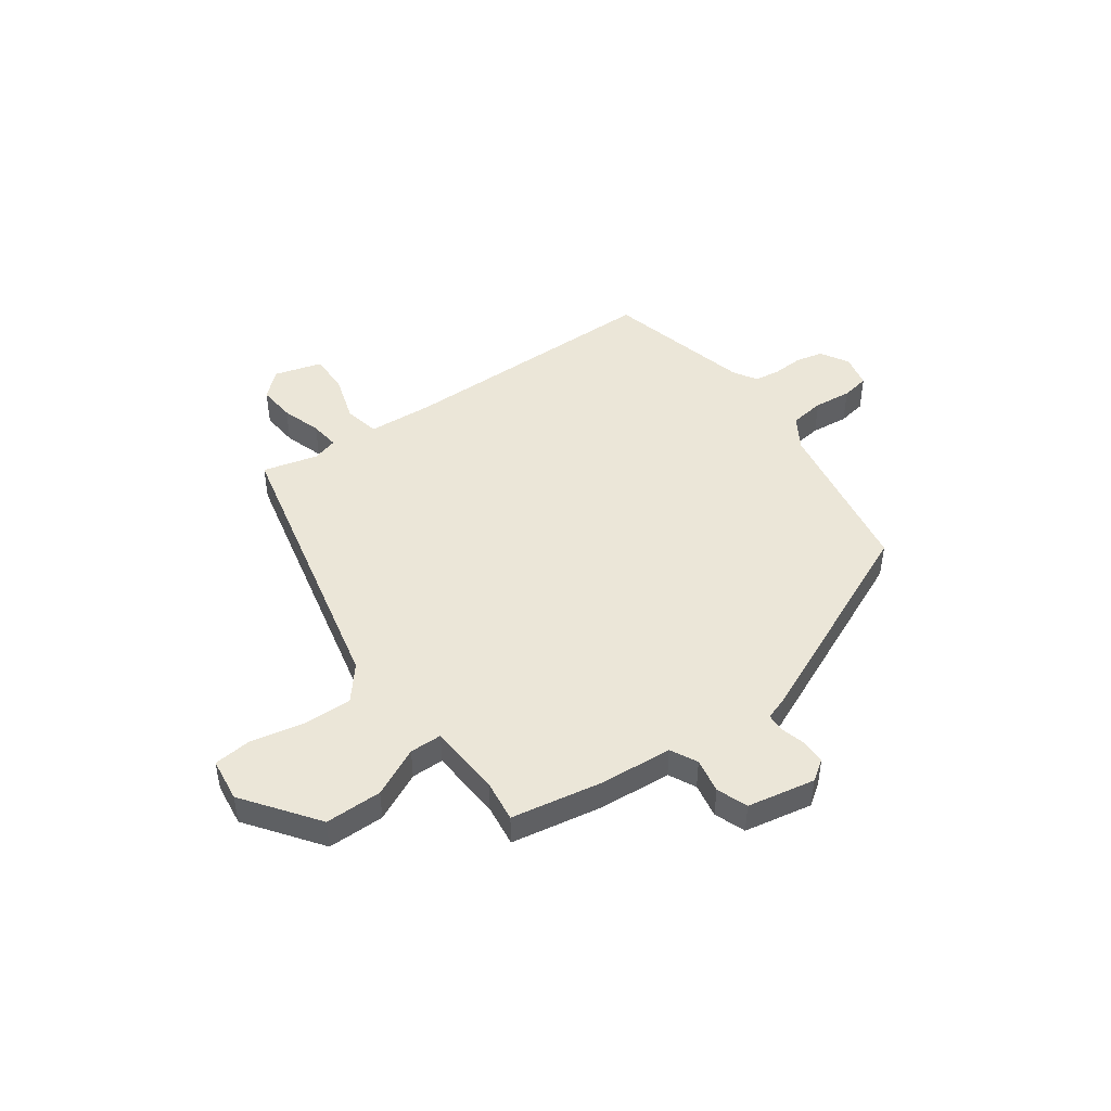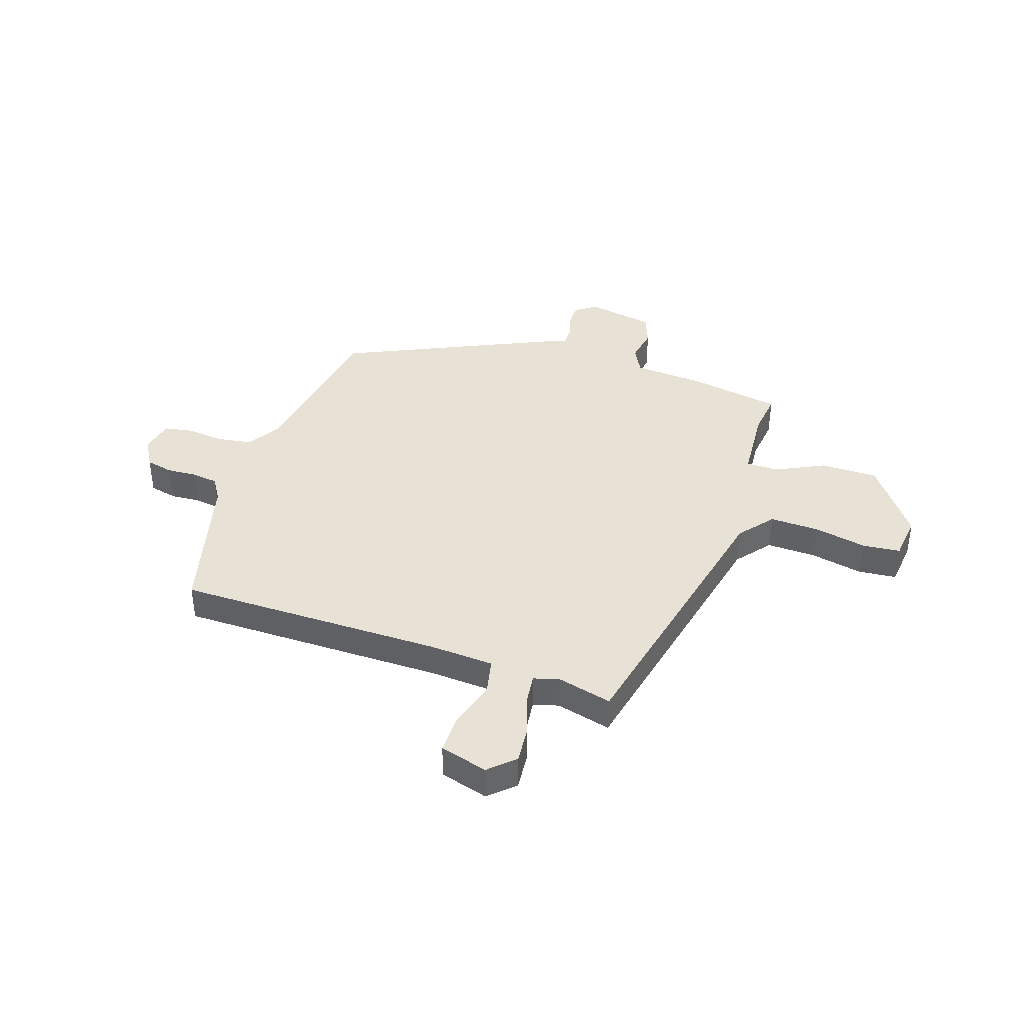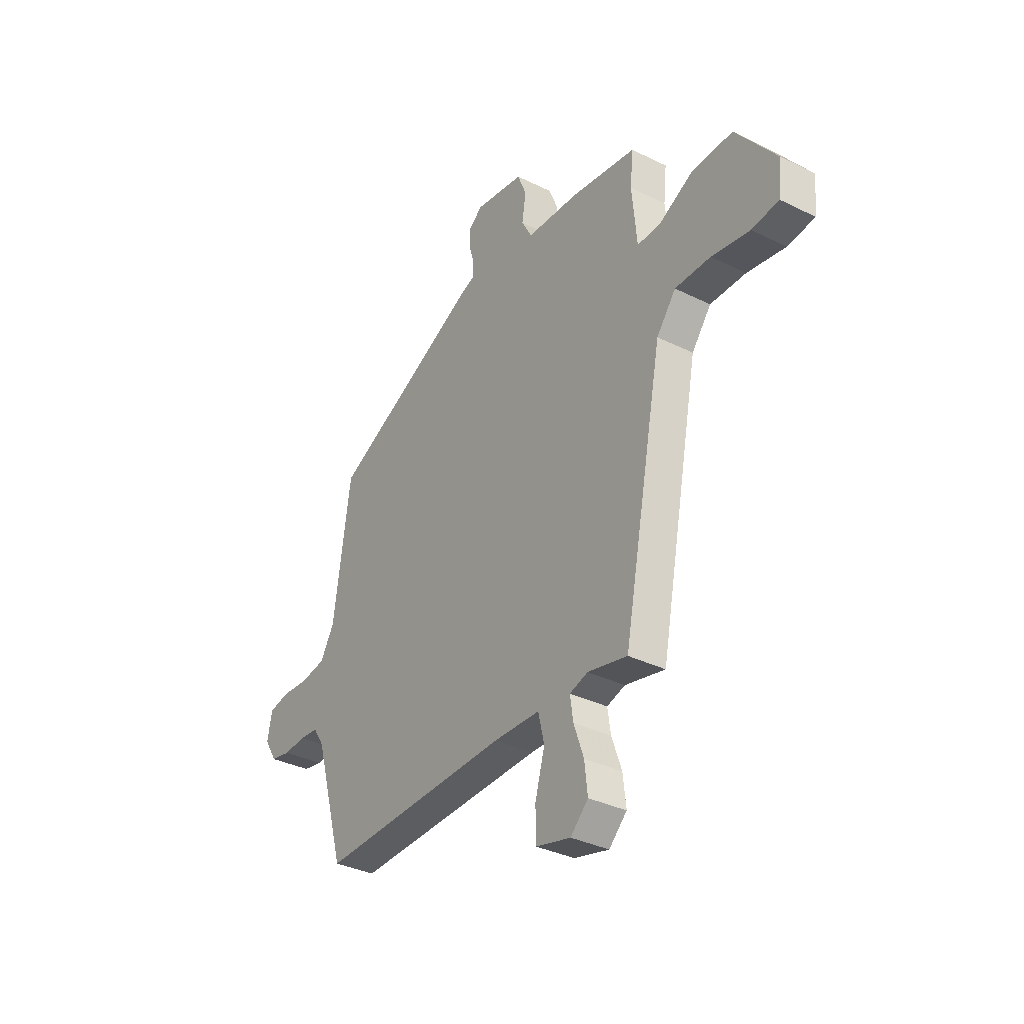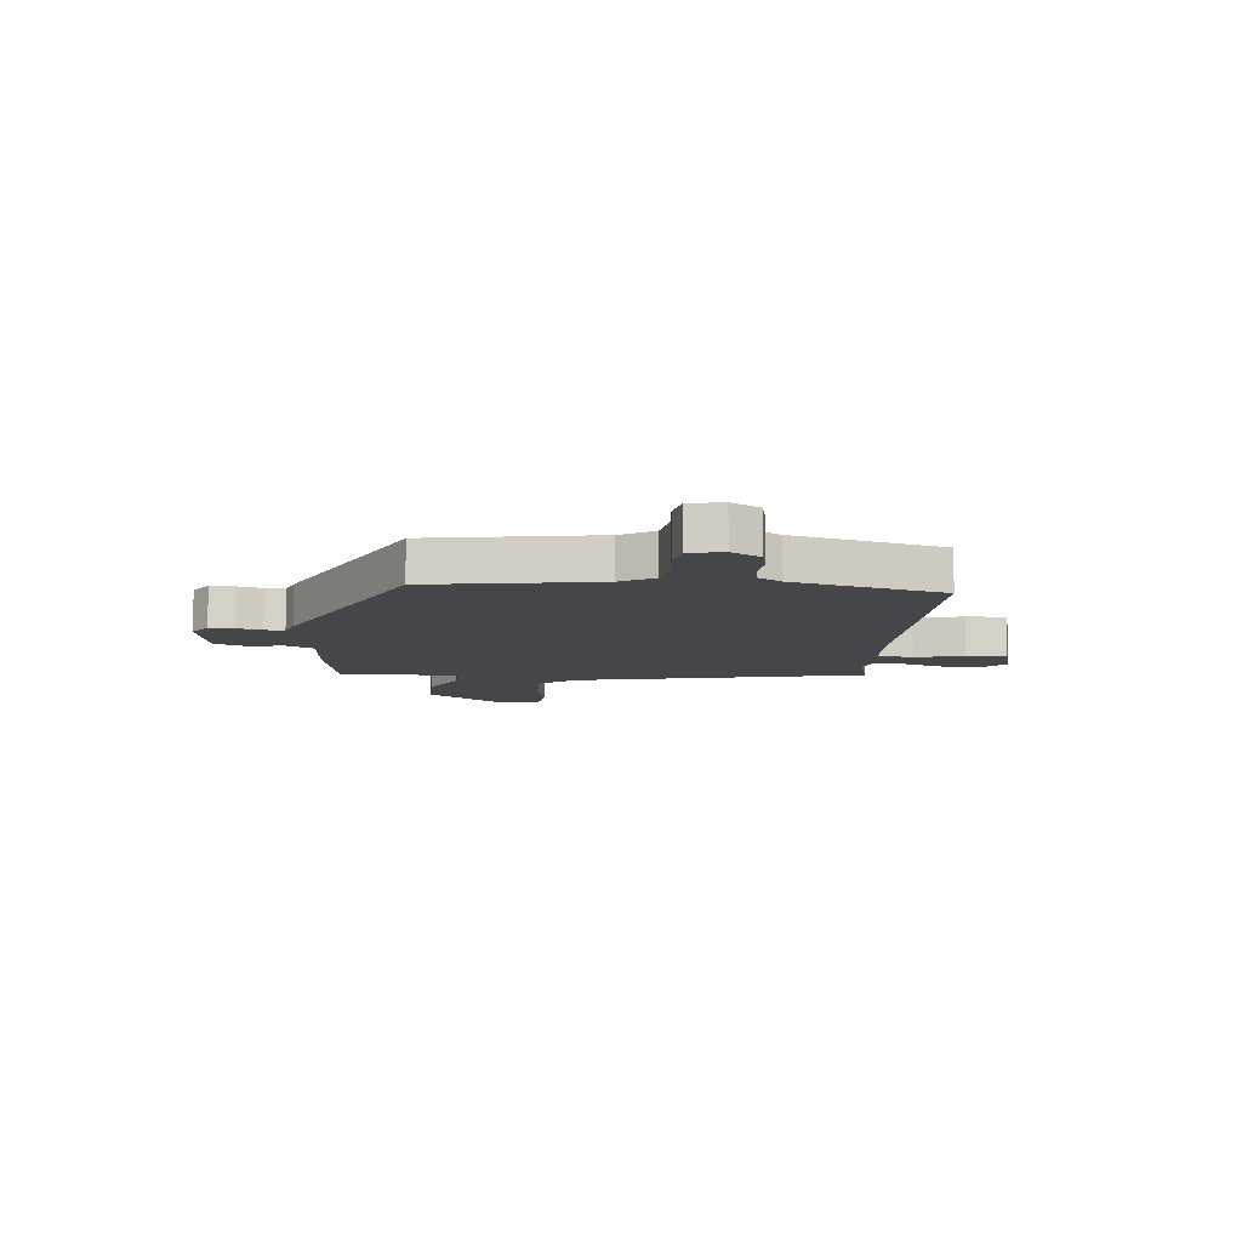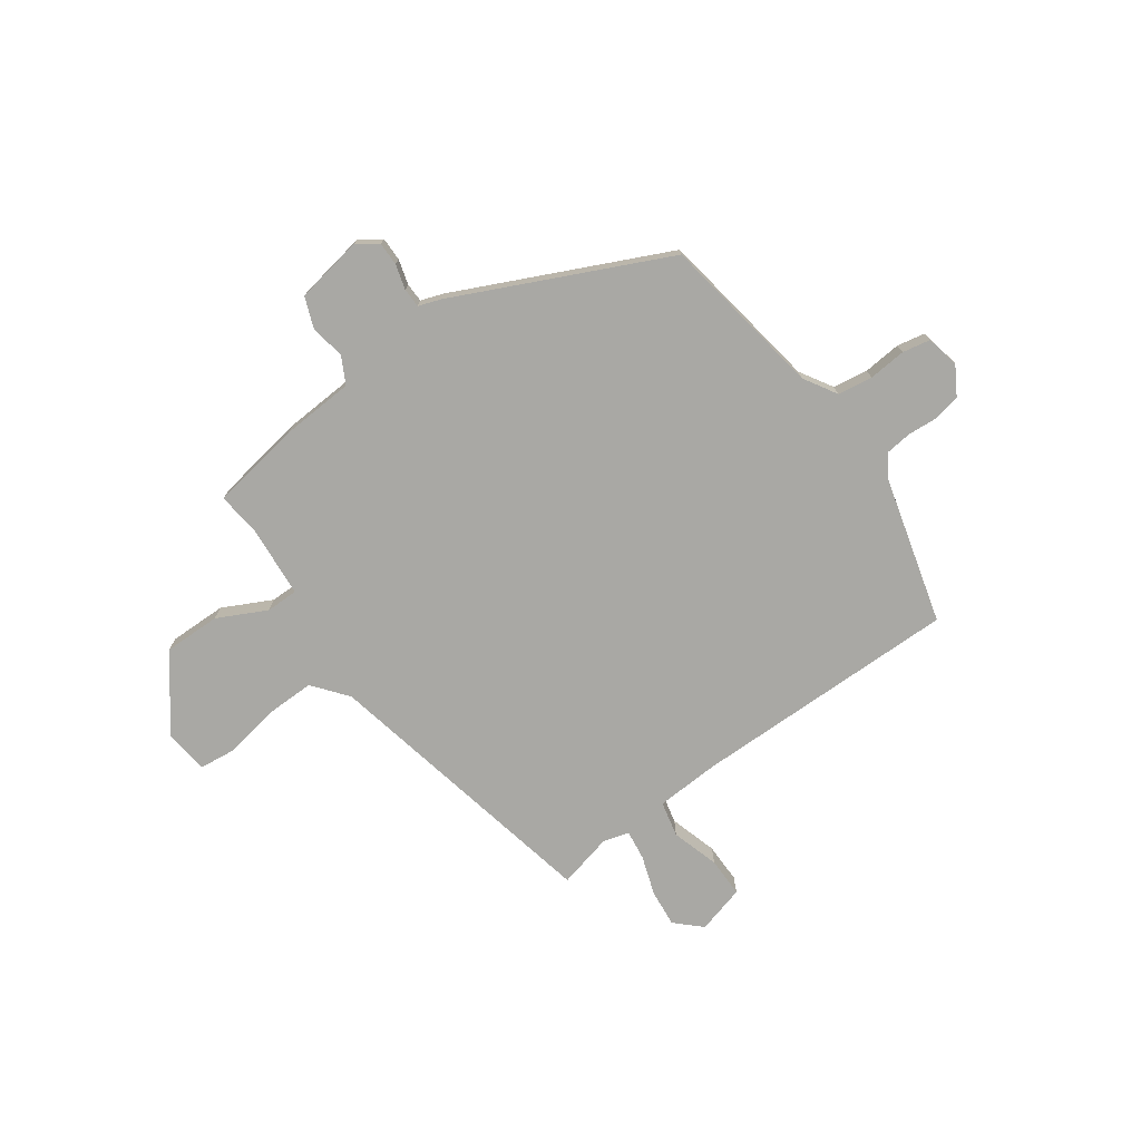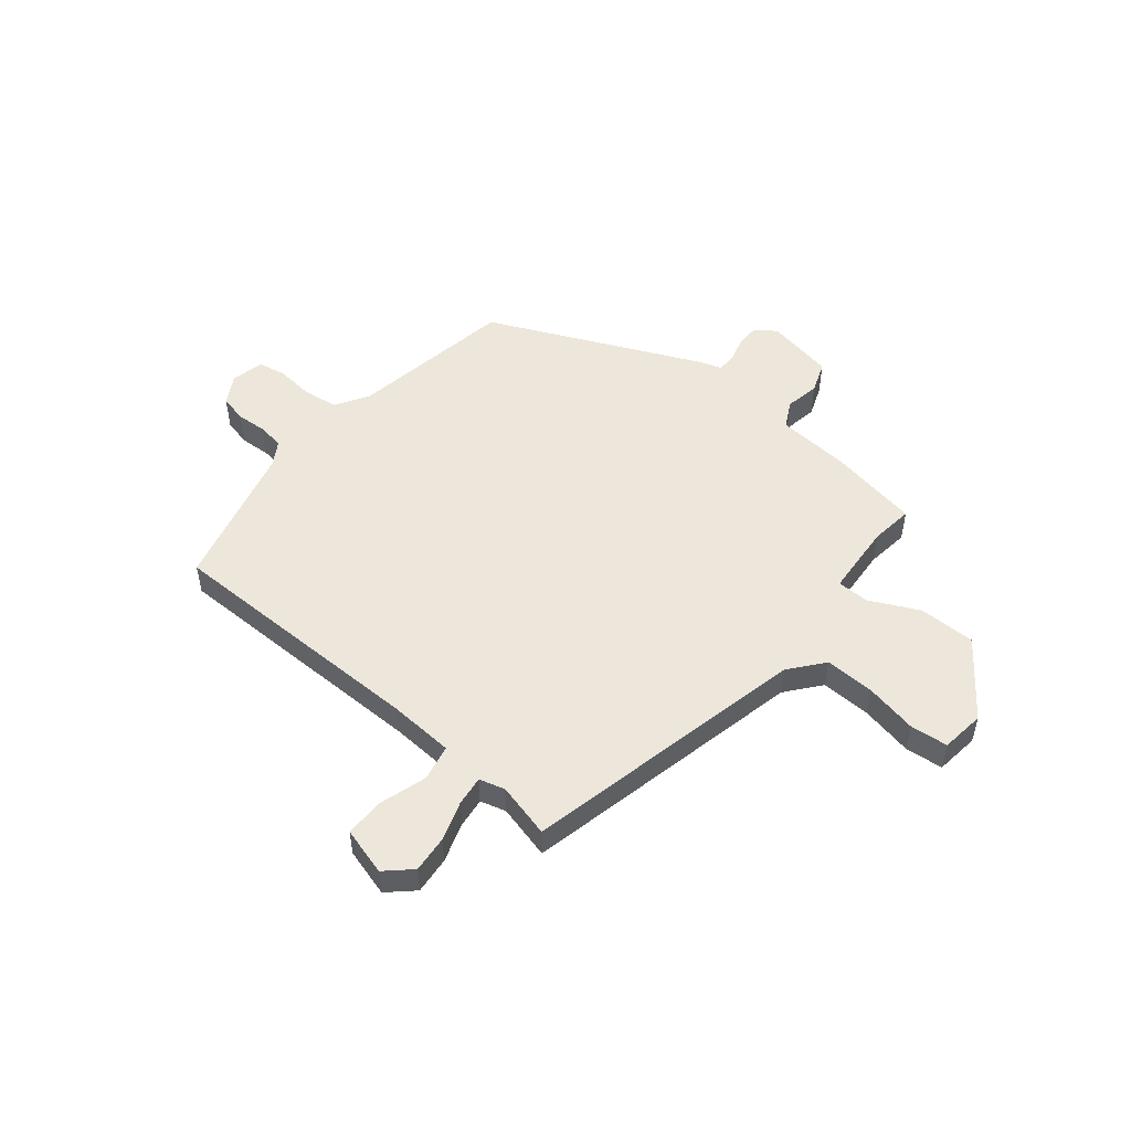
<metadata>
{"format":"obj","ext":"obj","renderer":"f3d","projection":"perspective","resolution":1024,"background":"white","views":[{"elev":46.4,"azim":-33.8,"up":"+Y"},{"elev":40.5,"azim":-160.1,"up":"+Y"},{"elev":-34.5,"azim":-123.7,"up":"+Z"},{"elev":-9.6,"azim":86.0,"up":"+Y"},{"elev":-74.9,"azim":36.5,"up":"+Y"},{"elev":51.6,"azim":-139.1,"up":"+Y"}]}
</metadata>
<code>
v 0.452 0.07 0.319
v 0.496 0.07 0.012
v 0.532 0.07 -0.05
v 0.597 0.07 -0.061
v 0.667 0.07 -0.056
v 0.719 0.07 -0.067
v 0.731 0.07 -0.129
v 0.699 0.07 -0.181
v 0.648 0.07 -0.191
v 0.592 0.07 -0.186
v 0.543 0.07 -0.191
v 0.515 0.07 -0.234
v 0.438 0.07 -0.504
v -0.059 0.07 -0.492
v -0.179 0.07 -0.496
v -0.195 0.07 -0.562
v -0.17 0.07 -0.651
v -0.171 0.07 -0.725
v -0.261 0.07 -0.748
v -0.307 0.07 -0.703
v -0.299 0.07 -0.634
v -0.273 0.07 -0.561
v -0.265 0.07 -0.506
v -0.312 0.07 -0.491
v -0.415 0.07 -0.514
v -0.519 0.07 0.019
v -0.569 0.07 0.084
v -0.661 0.07 0.084
v -0.76 0.07 0.067
v -0.83 0.07 0.076
v -0.838 0.07 0.158
v -0.734 0.07 0.291
v -0.628 0.07 0.288
v -0.538 0.07 0.241
v -0.478 0.07 0.24
v -0.465 0.07 0.375
v -0.473 0.07 0.455
v -0.303 0.07 0.48
v -0.167 0.07 0.486
v -0.14 0.07 0.535
v -0.15 0.07 0.6
v -0.127 0.07 0.657
v 0 0.07 0.677
v 0.038 0.07 0.649
v 0.037 0.07 0.605
v 0.023 0.07 0.559
v 0.023 0.07 0.523
v 0.064 0.07 0.508
v 0.452 0 0.319
v 0.496 0 0.012
v 0.532 0 -0.05
v 0.597 0 -0.061
v 0.667 0 -0.056
v 0.719 0 -0.067
v 0.731 0 -0.129
v 0.699 0 -0.181
v 0.648 0 -0.191
v 0.592 0 -0.186
v 0.543 0 -0.191
v 0.515 0 -0.234
v 0.438 0 -0.504
v -0.059 0 -0.492
v -0.179 0 -0.496
v -0.195 0 -0.562
v -0.17 0 -0.651
v -0.171 0 -0.725
v -0.261 0 -0.748
v -0.307 0 -0.703
v -0.299 0 -0.634
v -0.273 0 -0.561
v -0.265 0 -0.506
v -0.312 0 -0.491
v -0.415 0 -0.514
v -0.519 0 0.019
v -0.569 0 0.084
v -0.661 0 0.084
v -0.76 0 0.067
v -0.83 0 0.076
v -0.838 0 0.158
v -0.734 0 0.291
v -0.628 0 0.288
v -0.538 0 0.241
v -0.478 0 0.24
v -0.465 0 0.375
v -0.473 0 0.455
v -0.303 0 0.48
v -0.167 0 0.486
v -0.14 0 0.535
v -0.15 0 0.6
v -0.127 0 0.657
v 0 0 0.677
v 0.038 0 0.649
v 0.037 0 0.605
v 0.023 0 0.559
v 0.023 0 0.523
v 0.064 0 0.508
f 47 48 1 2
f 44 45 46
f 43 44 46
f 42 43 46
f 41 42 46
f 40 41 46
f 39 40 46 47
f 36 37 38 39
f 47 2 3
f 39 47 3
f 36 39 3
f 35 36 3
f 32 33 34
f 31 32 34
f 30 31 34
f 29 30 34
f 28 29 34
f 27 28 34 35
f 26 27 35 3
f 26 3 4
f 25 26 4
f 24 25 4
f 20 21 22
f 19 20 22
f 18 19 22
f 17 18 22
f 16 17 22
f 15 16 22 23
f 12 13 14
f 11 12 14 15
f 8 9 10
f 7 8 10
f 6 7 10
f 5 6 10
f 4 5 10
f 4 10 11
f 15 23 24
f 11 15 24
f 4 11 24
f 50 49 96 95
f 94 93 92
f 94 92 91
f 94 91 90
f 94 90 89
f 94 89 88
f 95 94 88 87
f 87 86 85 84
f 51 50 95
f 51 95 87
f 51 87 84
f 51 84 83
f 82 81 80
f 82 80 79
f 82 79 78
f 82 78 77
f 82 77 76
f 83 82 76 75
f 51 83 75 74
f 52 51 74
f 52 74 73
f 52 73 72
f 70 69 68
f 70 68 67
f 70 67 66
f 70 66 65
f 70 65 64
f 71 70 64 63
f 62 61 60
f 63 62 60 59
f 58 57 56
f 58 56 55
f 58 55 54
f 58 54 53
f 58 53 52
f 59 58 52
f 72 71 63
f 72 63 59
f 72 59 52
f 1 49 50 2
f 2 50 51 3
f 3 51 52 4
f 4 52 53 5
f 5 53 54 6
f 6 54 55 7
f 7 55 56 8
f 8 56 57 9
f 9 57 58 10
f 10 58 59 11
f 11 59 60 12
f 12 60 61 13
f 13 61 62 14
f 14 62 63 15
f 15 63 64 16
f 16 64 65 17
f 17 65 66 18
f 18 66 67 19
f 19 67 68 20
f 20 68 69 21
f 21 69 70 22
f 22 70 71 23
f 23 71 72 24
f 24 72 73 25
f 25 73 74 26
f 26 74 75 27
f 27 75 76 28
f 28 76 77 29
f 29 77 78 30
f 30 78 79 31
f 31 79 80 32
f 32 80 81 33
f 33 81 82 34
f 34 82 83 35
f 35 83 84 36
f 36 84 85 37
f 37 85 86 38
f 38 86 87 39
f 39 87 88 40
f 40 88 89 41
f 41 89 90 42
f 42 90 91 43
f 43 91 92 44
f 44 92 93 45
f 45 93 94 46
f 46 94 95 47
f 47 95 96 48
f 48 96 49 1

</code>
